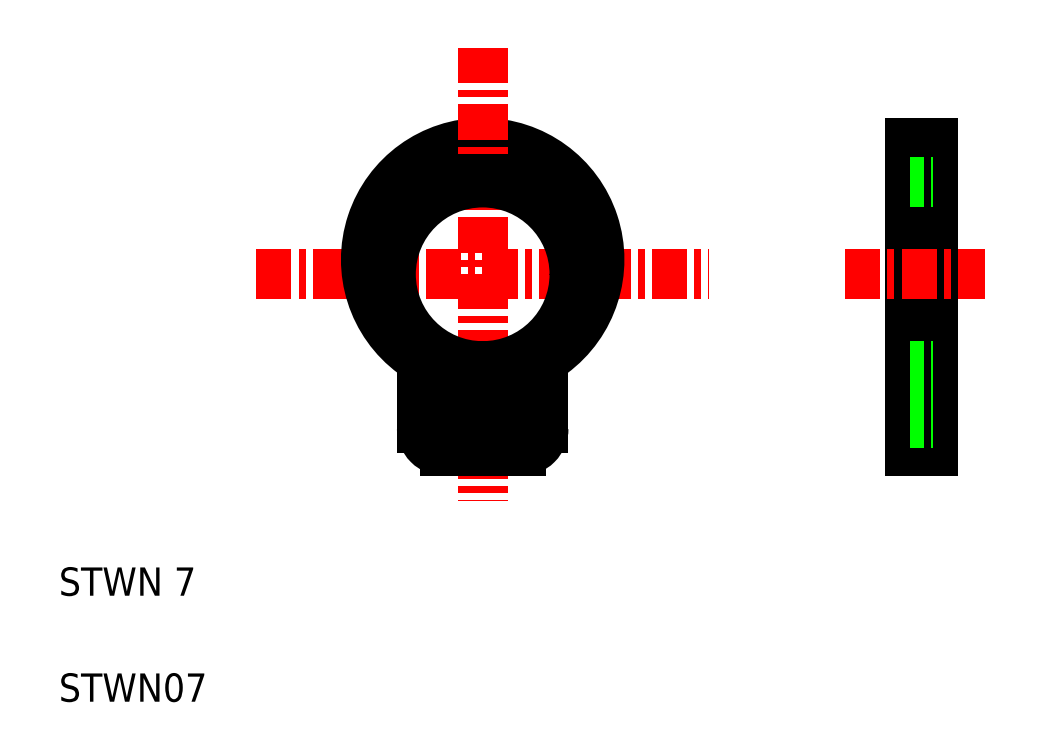
<metadata>
{"format":"dxf","ext":"dxf","renderer":"ezdxf+matplotlib","layout":"modelspace","background":"white","min_lineweight":24,"dpi":150}
</metadata>
<code>
0
SECTION
2
ENTITIES
0
TEXT
8
0
10
98.91
20
71.34
30
0
40
1
1
STWN07
0
TEXT
8
0
10
98.91
20
75.09
30
0
40
1
1
STWN 7
0
LINE
8
CENTER
10
105.9
20
86.46
30
0
11
121.9
21
86.46
31
0
0
ARC
8
0
10
113.9
20
86.98
30
0
40
4.129
50
306.4
51
233.6
0
LINE
8
CENTER
10
113.9
20
94.48
30
0
11
113.9
21
78.44
31
0
0
ARC
8
0
10
113.1
20
81.71
30
0
40
0.5
50
90
51
270
0
LINE
8
0
10
112.6
20
80.21
30
0
11
115.3
21
80.21
31
0
0
LINE
8
0
10
111.8
20
83.03
30
0
11
111.8
21
81.01
31
0
0
ARC
8
0
10
112.6
20
81.01
30
0
40
0.8
50
180
51
270
0
ARC
8
0
10
111
20
83.03
30
0
40
0.8
50
0
51
51.41
0
LINE
8
0
10
116.1
20
83.03
30
0
11
116.1
21
81.01
31
0
0
ARC
8
0
10
114.7
20
81.71
30
0
40
0.5
50
270
51
90
0
ARC
8
0
10
115.3
20
81.01
30
0
40
0.8
50
270
51
0
0
LINE
8
0
10
113.1
20
81.21
30
0
11
114.7
21
81.21
31
0
0
LINE
8
0
10
113.1
20
82.21
30
0
11
114.7
21
82.21
31
0
0
ARC
8
0
10
116.9
20
83.03
30
0
40
0.8
50
128.6
51
180
0
LINE
8
0
10
129.8
20
91.11
30
0
11
129.8
21
80.21
31
0
0
LINE
8
0
10
129
20
91.11
30
0
11
129
21
80.21
31
0
0
LINE
8
0
10
129
20
80.21
30
0
11
129.8
21
80.21
31
0
0
LINE
8
CENTER
10
126.7
20
86.46
30
0
11
131.7
21
86.46
31
0
0
LINE
8
0
10
129
20
91.11
30
0
11
129.8
21
91.11
31
0
0
CIRCLE
8
0
10
113.9
20
86.46
30
0
40
3.25
0
LINE
8
0
10
113.9
20
83.21
30
0
11
113.9
21
82.21
31
0
0
LINE
8
0
10
113.9
20
81.21
30
0
11
113.9
21
80.21
31
0
0
LINE
8
0
10
129
20
89.71
30
0
11
129.8
21
89.71
31
0
0
LINE
8
0
10
129
20
83.21
30
0
11
129.8
21
83.21
31
0
0
LINE
8
0
10
129
20
82.21
30
0
11
129.8
21
82.21
31
0
0
LINE
8
0
10
129
20
81.21
30
0
11
129.8
21
81.21
31
0
0
ENDSEC
0
EOF

</code>
